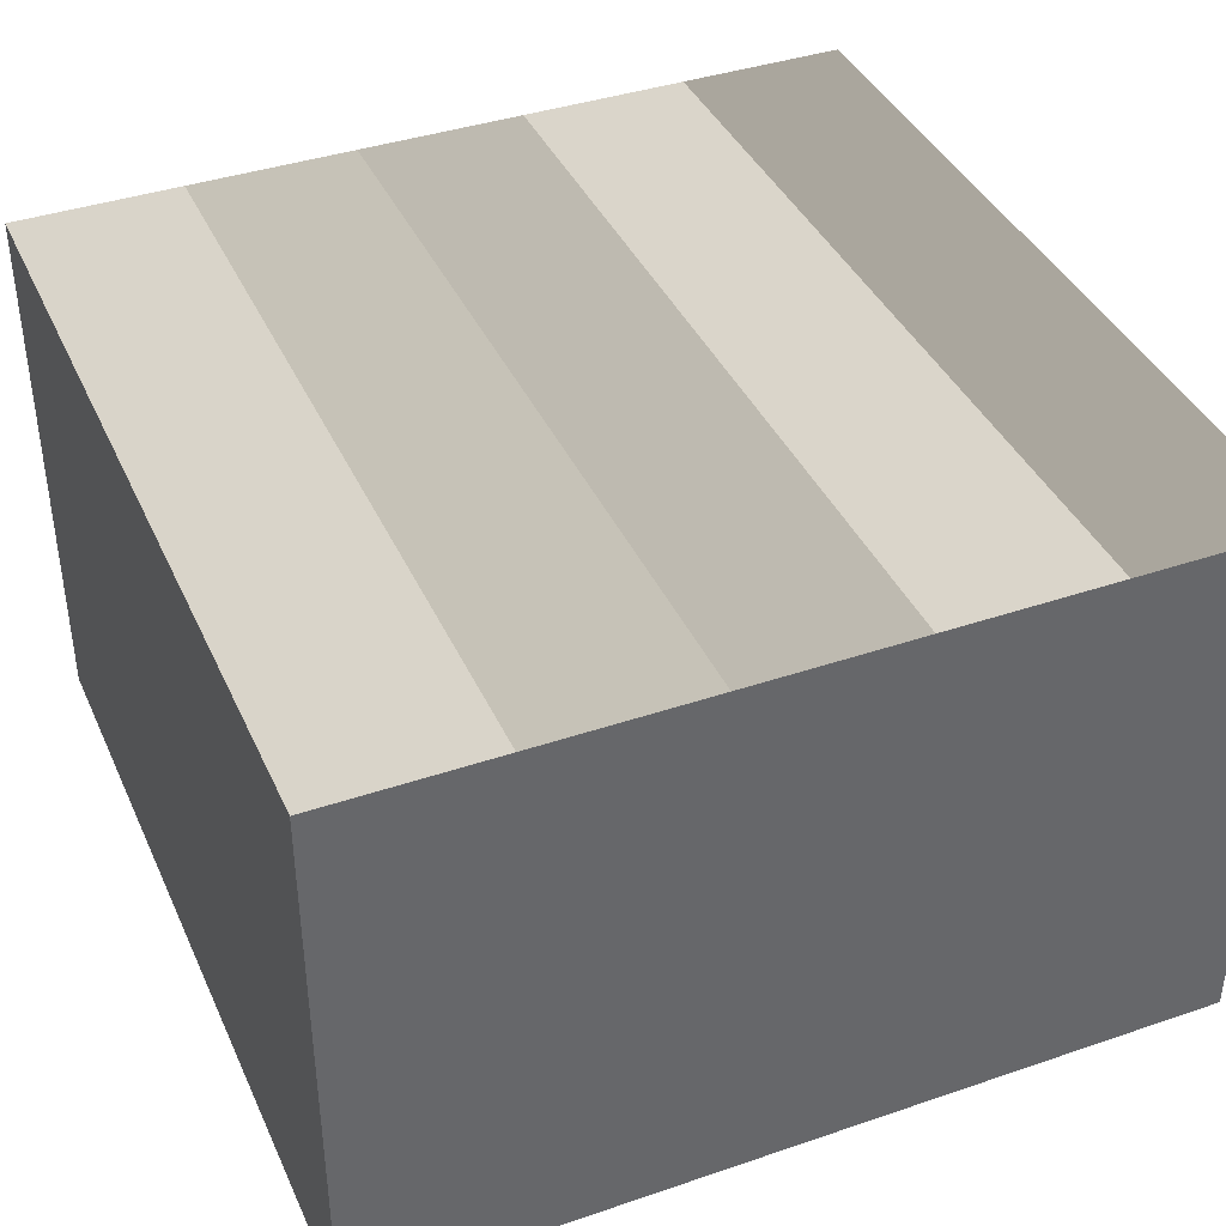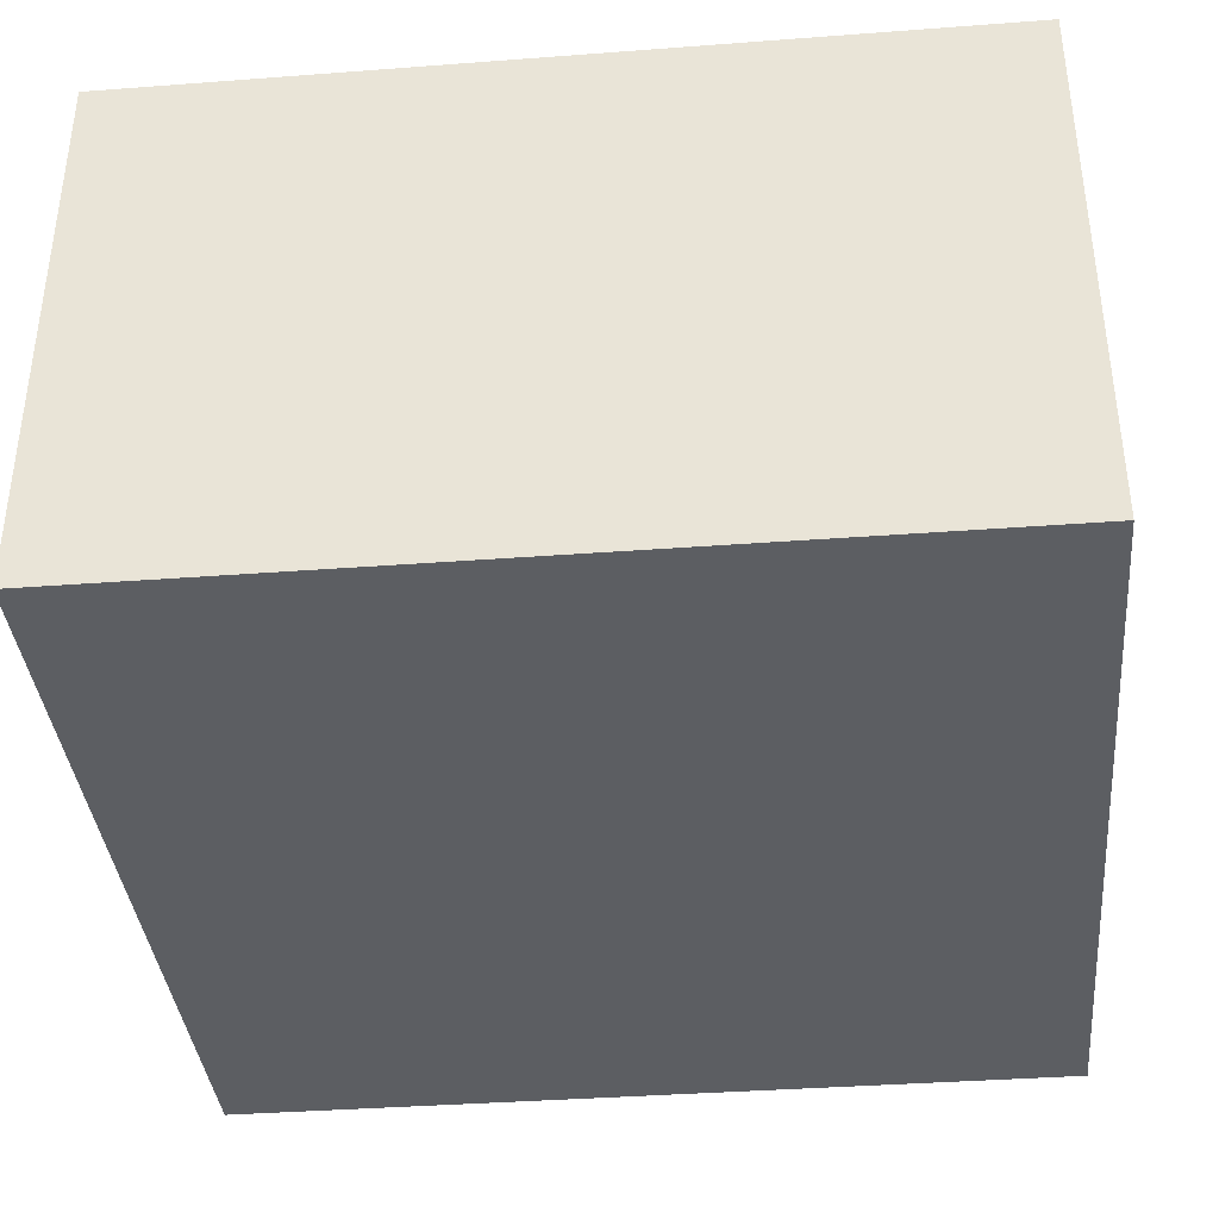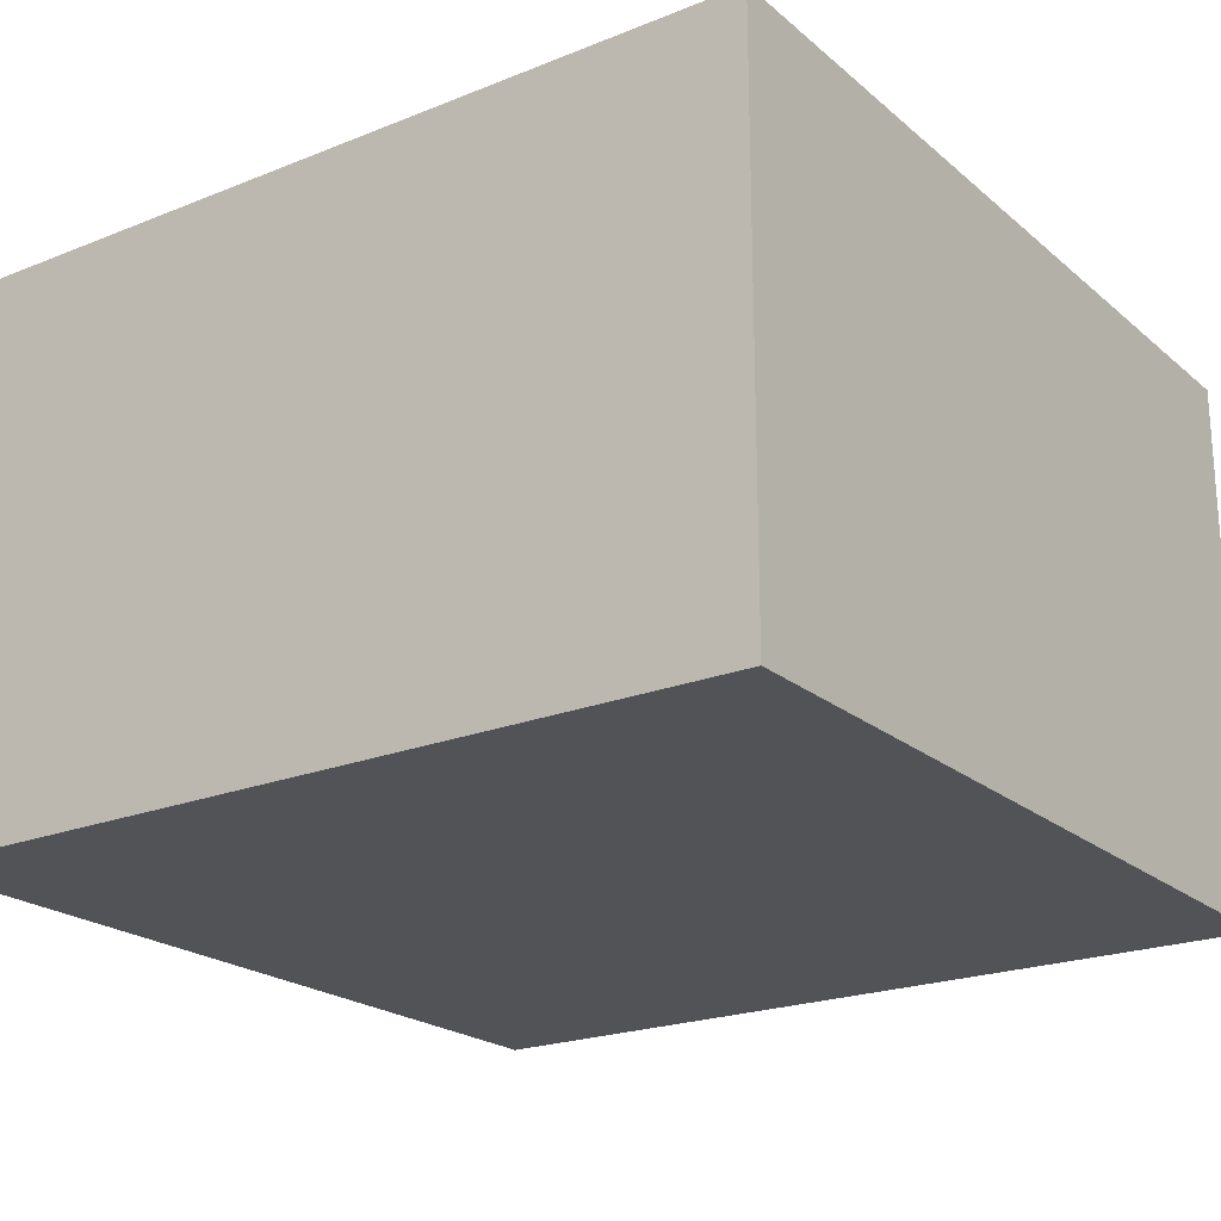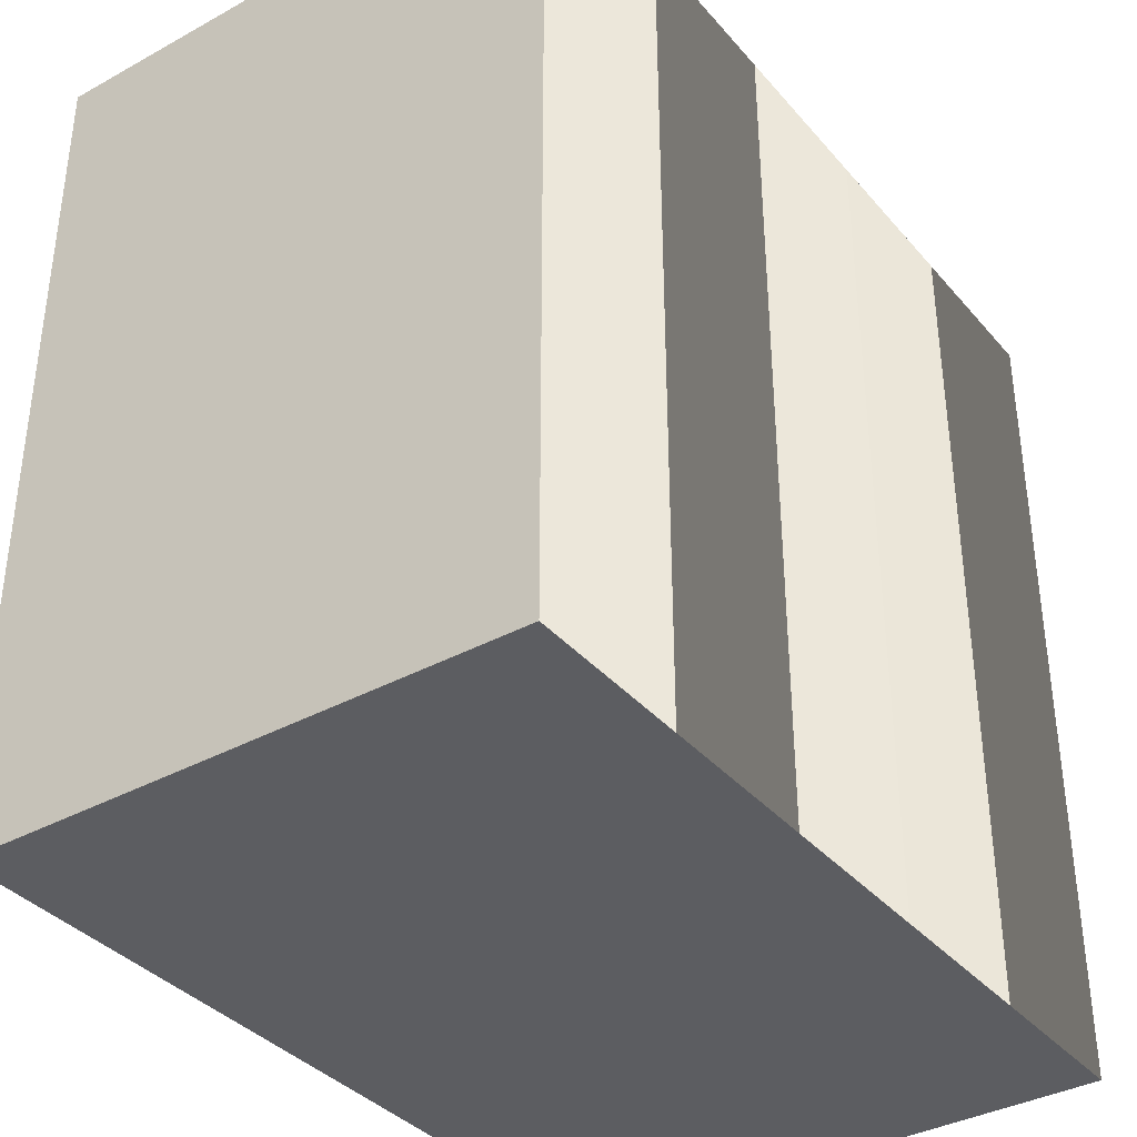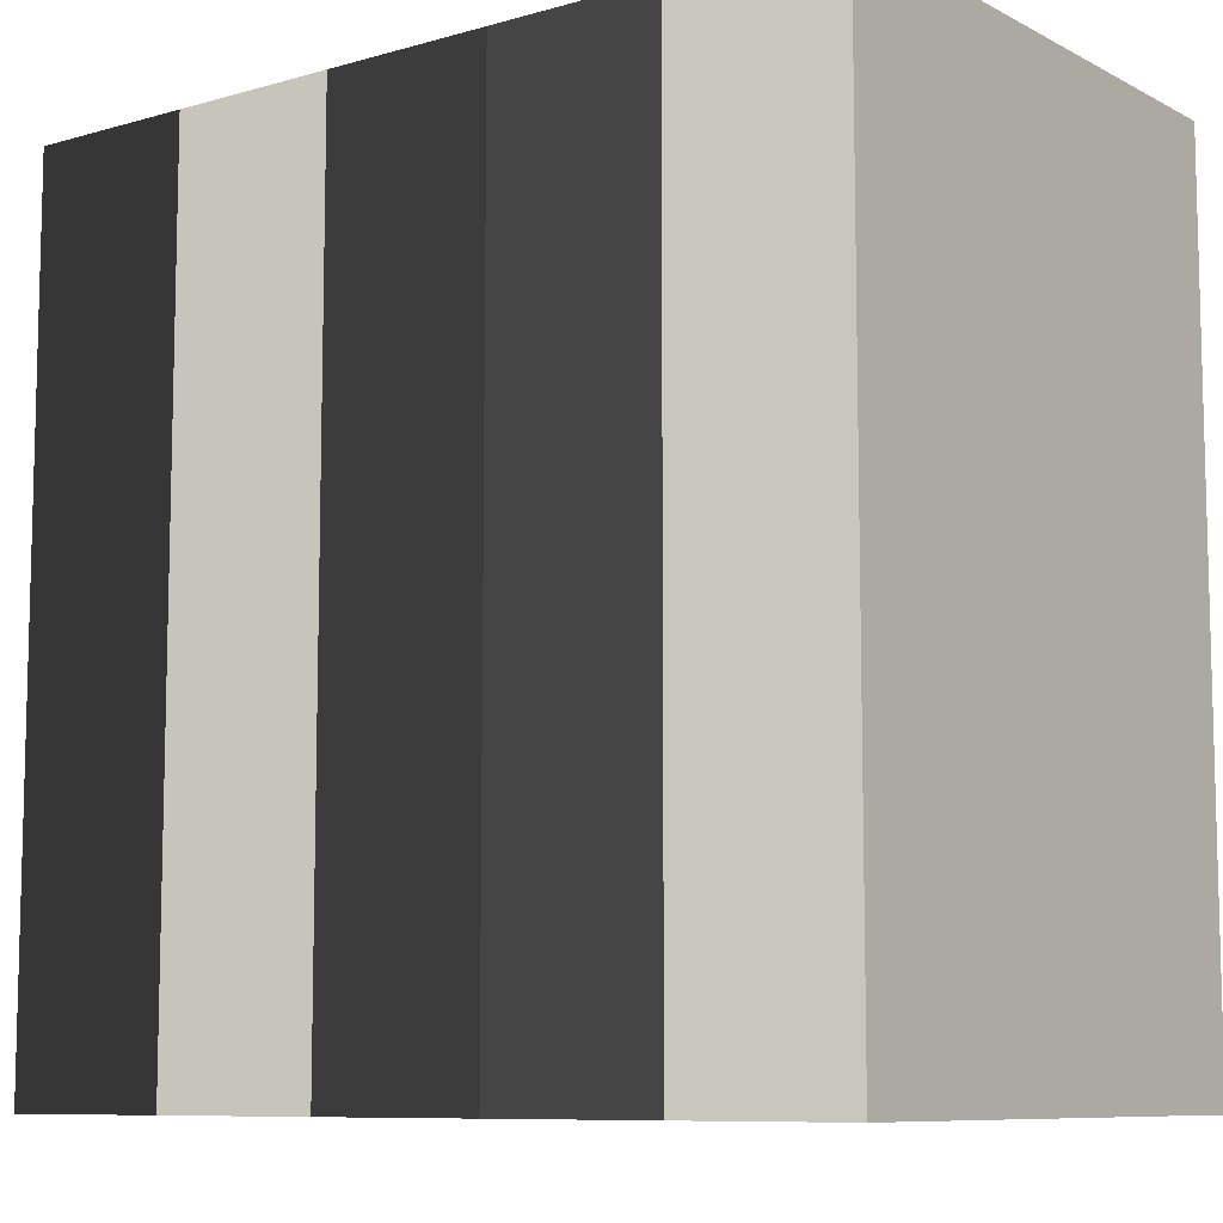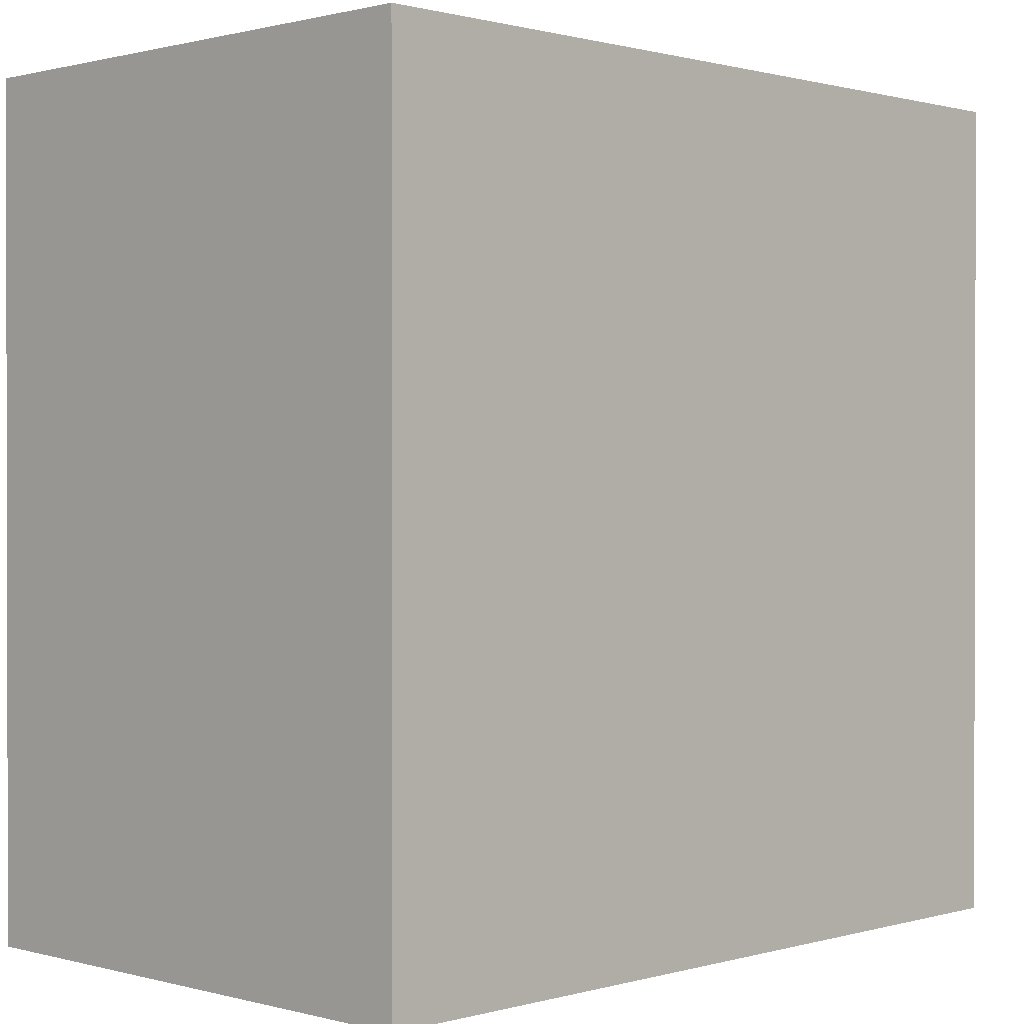
<metadata>
{"format":"obj","ext":"obj","renderer":"f3d","projection":"perspective","resolution":1024,"background":"white","views":[{"elev":39.6,"azim":-22.9,"up":"+Y"},{"elev":-37.7,"azim":-84.5,"up":"+Y"},{"elev":-21.7,"azim":-54.9,"up":"+Y"},{"elev":-36.9,"azim":125.3,"up":"+Z"},{"elev":-8.9,"azim":-143.0,"up":"+Z"},{"elev":0.7,"azim":-45.7,"up":"+Z"}]}
</metadata>
<code>
v  1 0 1
v  0.6 0 1
v  0.6 0 -1
v  1 0 -1
v  -0.6 0 1
v  -1 0 1
v  -1 0 -1
v  -0.6 0 -1
v  -0.2 0 1
v  -0.2 0 -1
v  0.2 0 1
v  0.2 0 -1
v  0.6 1.3 -1
v  0.6 1.3 1
v  1 1.3 1
v  1 1.3 -1
v  -1 1.3 -1
v  -1 1.3 1
v  -0.6 1.3 1
v  -0.6 1.3 -1
v  -0.2 1.3 1
v  -0.2 1.3 -1
v  0.2 1.3 1
v  0.2 1.3 -1
g default
f 1 2 3 4
f 5 6 7 8
f 9 5 8 10
f 11 9 10 12
f 2 11 12 3
f 13 14 15 16
f 17 18 19 20
f 20 19 21 22
f 22 21 23 24
f 24 23 14 13
f 21 19 5 9
f 15 1 4 16
f 24 13 3 12
f 23 21 9 11
f 17 20 8 7
f 24 12 10 22
f 17 7 6 18
f 23 11 2 14
f 18 6 5 19
f 22 10 8 20
f 15 14 2 1
f 16 4 3 13

</code>
